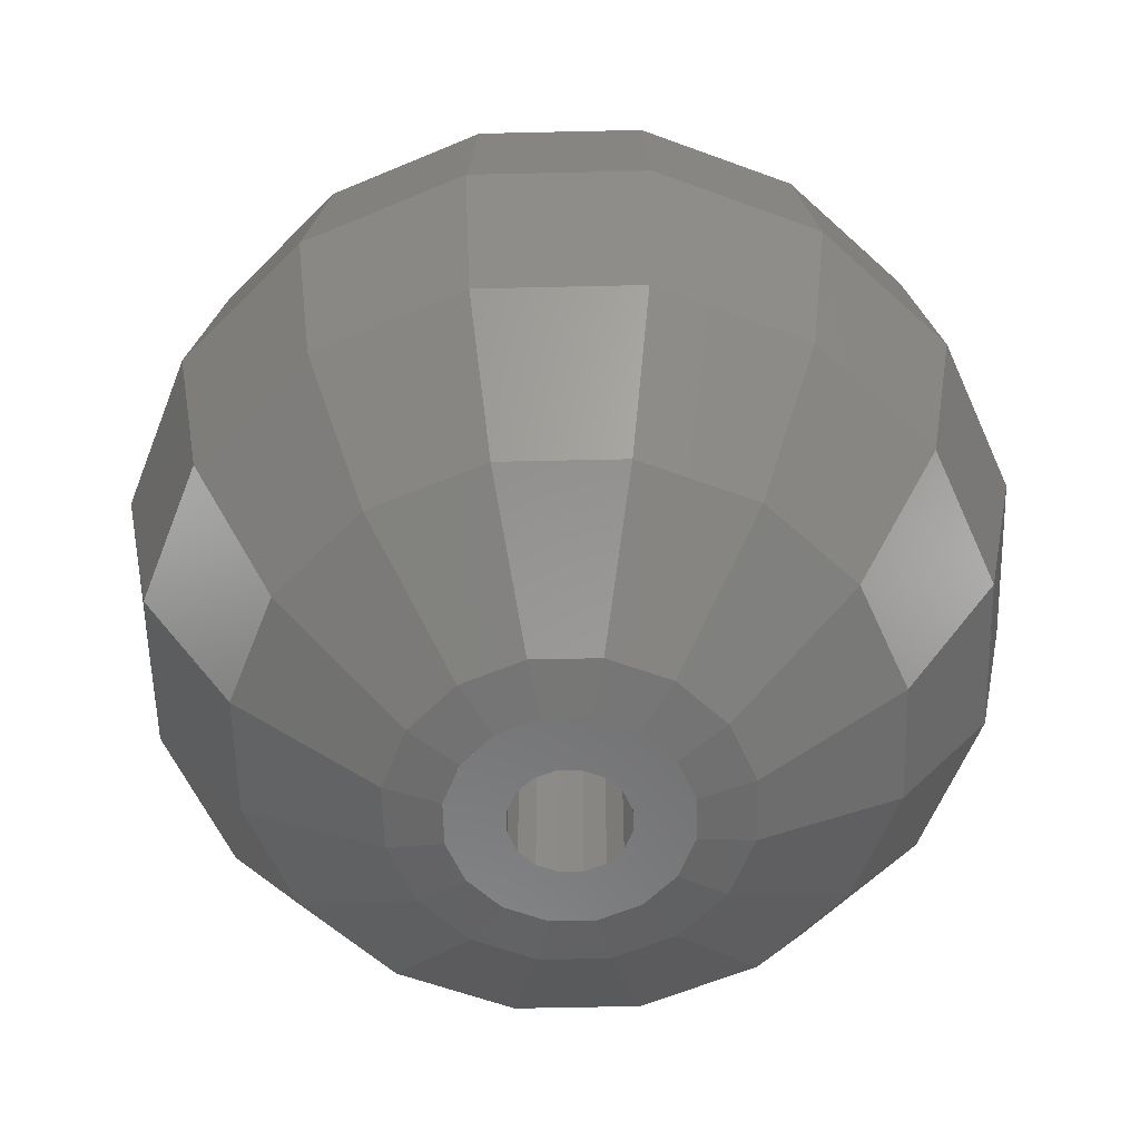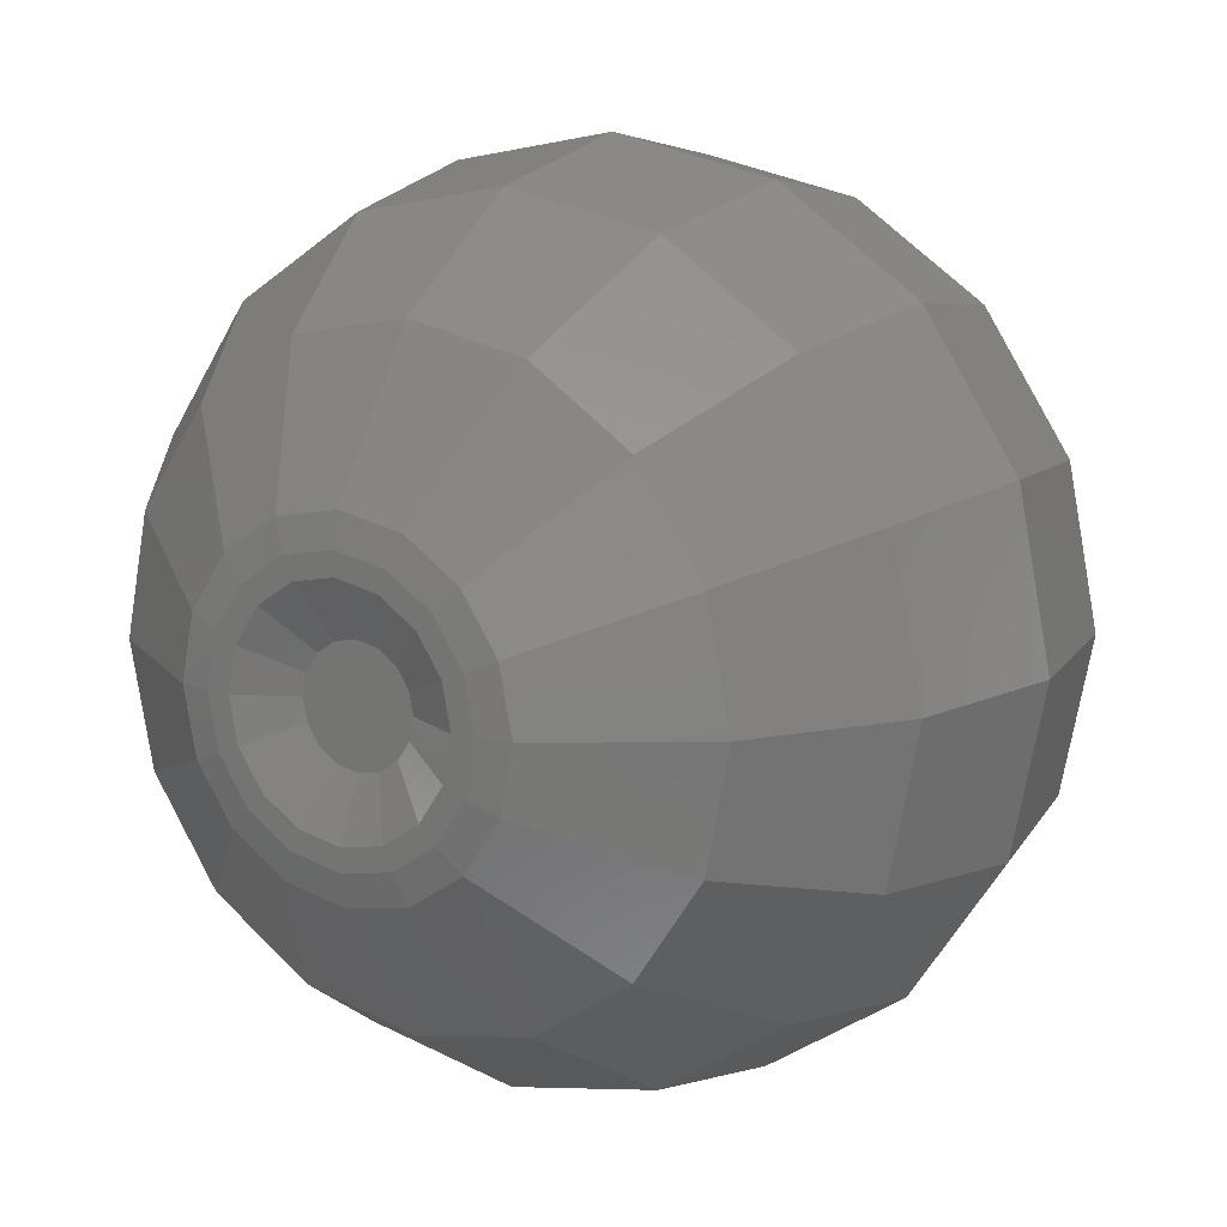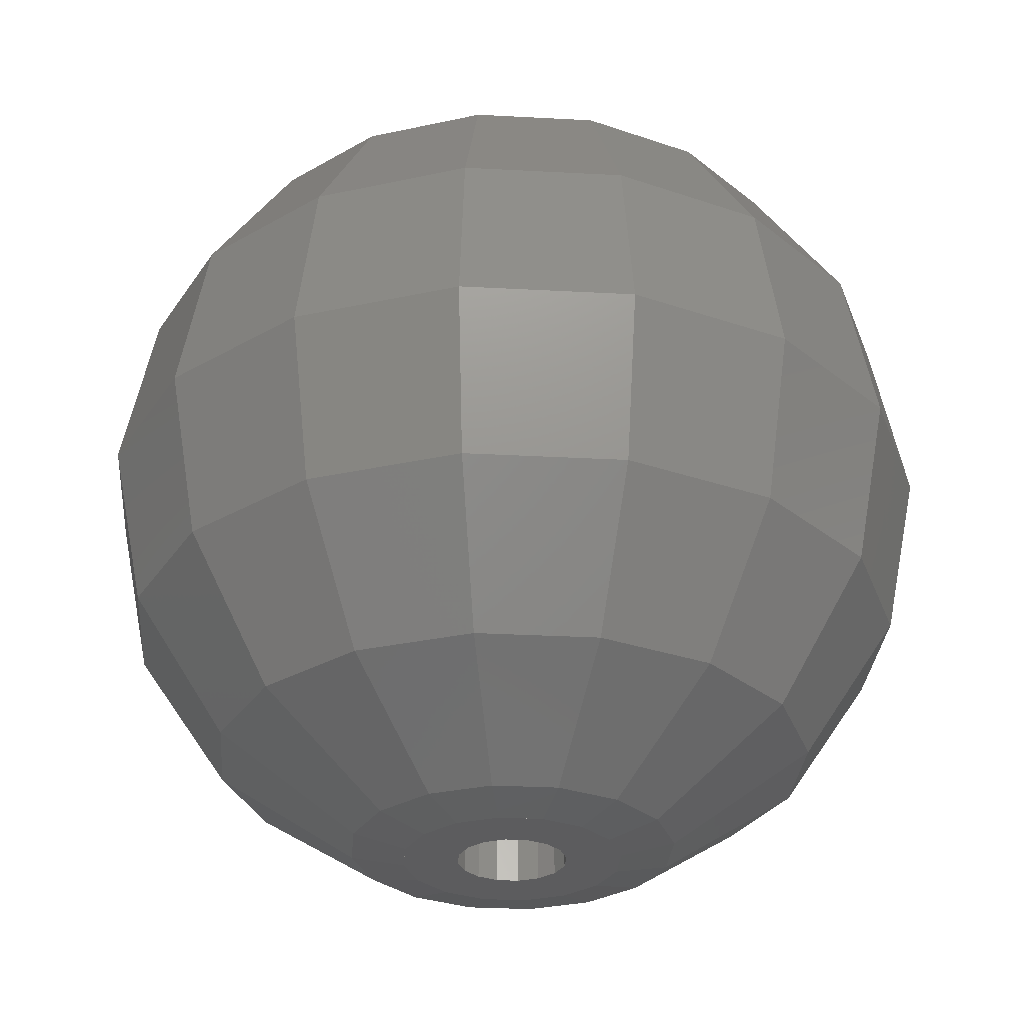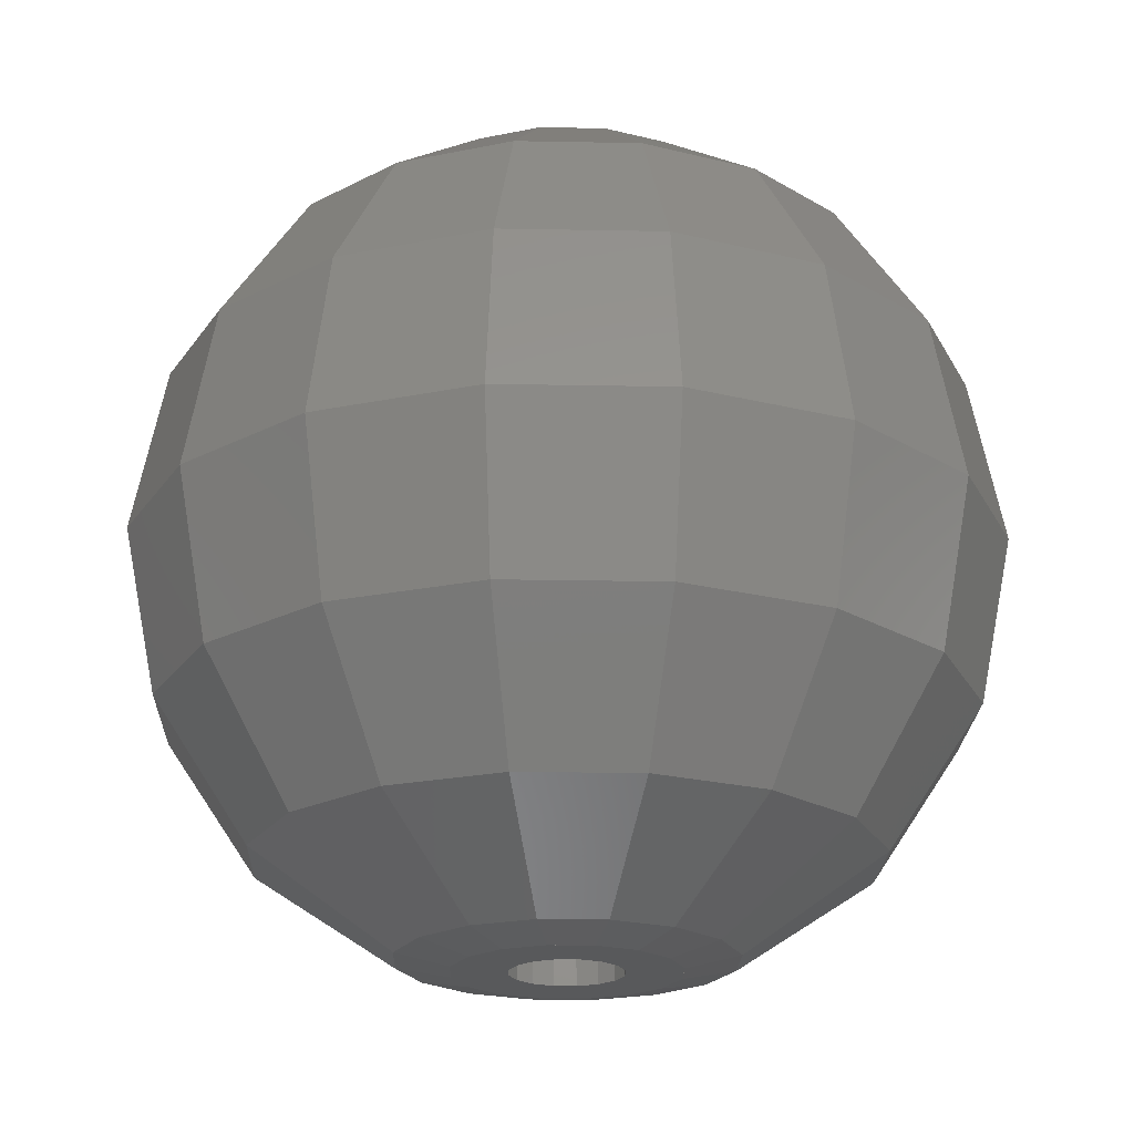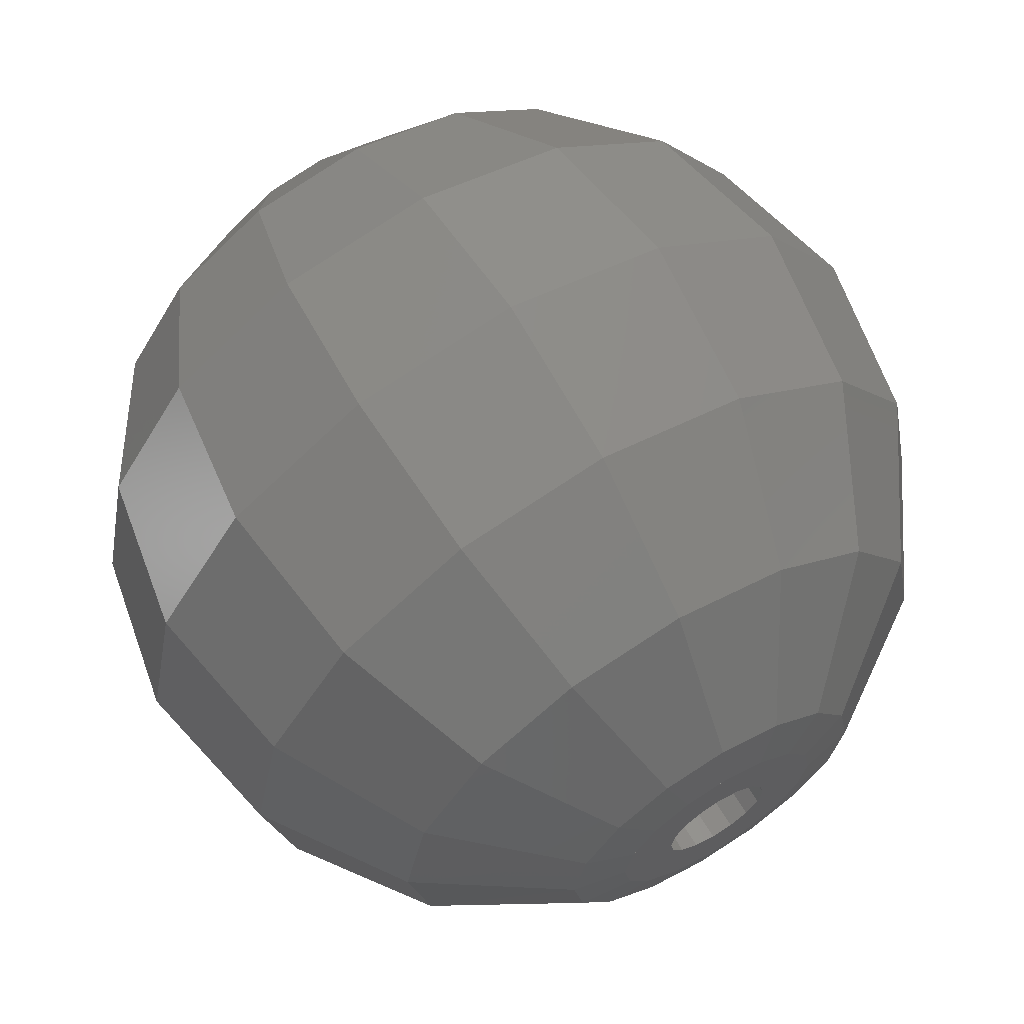
<metadata>
{"format":"stl","ext":"stl","renderer":"f3d","projection":"perspective","resolution":1024,"background":"white","views":[{"elev":-57.8,"azim":-54.9,"up":"+Y"},{"elev":13.5,"azim":-147.3,"up":"+Z"},{"elev":-29.7,"azim":164.2,"up":"+Y"},{"elev":-21.1,"azim":-13.2,"up":"+Y"},{"elev":63.9,"azim":-31.0,"up":"+Z"}]}
</metadata>
<code>
# stl→obj: 230 verts, 416 faces
v 0 0.06948 0
v 0.1073 0.06948 0
v 0.09913 0.06948 0.04106
v 0.07587 0.06948 0.07587
v 0.04106 0.06948 0.09913
v -0 0.06948 0.1073
v -0.04106 0.06948 0.09913
v -0.07587 0.06948 0.07587
v -0.09913 0.06948 0.04106
v -0.1073 0.06948 -0
v -0.09913 0.06948 -0.04106
v -0.07587 0.06948 -0.07587
v -0.04106 0.06948 -0.09913
v 0 0.06948 -0.1073
v 0.04106 0.06948 -0.09913
v 0.07587 0.06948 -0.07587
v 0.09913 0.06948 -0.04106
v 0.1073 0.7296 0
v 0.09913 0.7296 -0.04106
v 0 0.7296 0
v 0.07587 0.7296 -0.07587
v 0.04106 0.7296 -0.09913
v 0 0.7296 -0.1073
v -0.04106 0.7296 -0.09913
v -0.07587 0.7296 -0.07587
v -0.09913 0.7296 -0.04106
v -0.1073 0.7296 -0
v -0.09913 0.7296 0.04106
v -0.07587 0.7296 0.07587
v -0.04106 0.7296 0.09913
v -0 0.7296 0.1073
v 0.04106 0.7296 0.09913
v 0.07587 0.7296 0.07587
v 0.09913 0.7296 0.04106
v 0 -0.7889 -0.2146
v 0 -0.7683 -0.3183
v 0.1218 -0.7683 -0.294
v 0.08211 -0.7889 -0.1983
v 0 -0.588 -0.588
v 0.225 -0.588 -0.5432
v 0 -0.3183 -0.7683
v 0.294 -0.3183 -0.7098
v 0 0 -0.8316
v 0.3183 0 -0.7683
v 0 0.3183 -0.7683
v 0.294 0.3183 -0.7098
v 0 0.588 -0.588
v 0.225 0.588 -0.5432
v 0 0.7683 -0.3183
v 0.1218 0.7683 -0.294
v 0 0.7804 -0.2575
v 0 0.7804 -0.2146
v 0.08211 0.7804 -0.1983
v 0.09854 0.7804 -0.2379
v 0.225 -0.7683 -0.225
v 0.1517 -0.7889 -0.1517
v 0.4158 -0.588 -0.4158
v 0.5433 -0.3183 -0.5433
v 0.588 0 -0.588
v 0.5433 0.3183 -0.5433
v 0.4158 0.588 -0.4158
v 0.225 0.7683 -0.225
v 0.1517 0.7804 -0.1517
v 0.1821 0.7804 -0.1821
v 0.294 -0.7683 -0.1218
v 0.1983 -0.7889 -0.08211
v 0.5432 -0.588 -0.225
v 0.7098 -0.3183 -0.294
v 0.7683 0 -0.3183
v 0.7098 0.3183 -0.294
v 0.5432 0.588 -0.225
v 0.294 0.7683 -0.1218
v 0.1983 0.7804 -0.08211
v 0.2379 0.7804 -0.09854
v 0.3183 -0.7683 0
v 0.2146 -0.7889 0
v 0.588 -0.588 0
v 0.7683 -0.3183 0
v 0.8316 0 0
v 0.7683 0.3183 0
v 0.588 0.588 0
v 0.3183 0.7683 0
v 0.2146 0.7804 0
v 0.2575 0.7804 0
v -0.3183 0.7683 0
v -0.2575 0.7804 0
v -0.2379 0.7804 -0.09854
v -0.294 0.7683 -0.1218
v -0.2146 0.7804 0
v -0.1983 0.7804 -0.08211
v -0.588 0.588 0
v -0.5432 0.588 -0.225
v -0.7683 0.3183 0
v -0.7098 0.3183 -0.294
v -0.8316 0 0
v -0.7683 0 -0.3183
v -0.7683 -0.3183 0
v -0.7098 -0.3183 -0.294
v -0.588 -0.588 0
v -0.5432 -0.588 -0.225
v -0.3183 -0.7683 0
v -0.294 -0.7683 -0.1218
v -0.2146 -0.7889 0
v -0.1983 -0.7889 -0.08211
v -0.1821 0.7804 -0.1821
v -0.225 0.7683 -0.225
v -0.1517 0.7804 -0.1517
v -0.4158 0.588 -0.4158
v -0.5433 0.3183 -0.5433
v -0.588 0 -0.588
v -0.5433 -0.3183 -0.5433
v -0.4158 -0.588 -0.4158
v -0.225 -0.7683 -0.225
v -0.1517 -0.7889 -0.1517
v -0.09854 0.7804 -0.2379
v -0.1218 0.7683 -0.294
v -0.08211 0.7804 -0.1983
v -0.225 0.588 -0.5432
v -0.294 0.3183 -0.7098
v -0.3183 0 -0.7683
v -0.294 -0.3183 -0.7098
v -0.225 -0.588 -0.5432
v -0.1218 -0.7683 -0.294
v -0.08211 -0.7889 -0.1983
v 0.2379 0.7804 0.09854
v 0.294 0.7683 0.1218
v 0.1983 0.7804 0.08211
v 0.5432 0.588 0.225
v 0.7098 0.3183 0.294
v 0.7683 0 0.3183
v 0.7098 -0.3183 0.294
v 0.5432 -0.588 0.225
v 0.294 -0.7683 0.1218
v 0.1983 -0.7889 0.08211
v 0.1821 0.7804 0.1821
v 0.225 0.7683 0.225
v 0.1517 0.7804 0.1517
v 0.4158 0.588 0.4158
v 0.5433 0.3183 0.5433
v 0.588 0 0.588
v 0.5433 -0.3183 0.5433
v 0.4158 -0.588 0.4158
v 0.225 -0.7683 0.225
v 0.1517 -0.7889 0.1517
v 0.09854 0.7804 0.2379
v 0.1218 0.7683 0.294
v 0.08211 0.7804 0.1983
v 0.225 0.588 0.5432
v 0.294 0.3183 0.7098
v 0.3183 0 0.7683
v 0.294 -0.3183 0.7098
v 0.225 -0.588 0.5432
v 0.1218 -0.7683 0.294
v 0.08211 -0.7889 0.1983
v 0 0.7804 0.2575
v 0 0.7683 0.3183
v 0 0.7804 0.2146
v 0 0.588 0.588
v 0 0.3183 0.7683
v 0 0 0.8316
v 0 -0.3183 0.7683
v 0 -0.588 0.588
v 0 -0.7683 0.3183
v 0 -0.7889 0.2146
v -0.1218 -0.7683 0.294
v -0.08211 -0.7889 0.1983
v -0.225 -0.588 0.5432
v -0.294 -0.3183 0.7098
v -0.3183 0 0.7683
v -0.294 0.3183 0.7098
v -0.225 0.588 0.5432
v -0.1218 0.7683 0.294
v -0.08211 0.7804 0.1983
v -0.09854 0.7804 0.2379
v -0.225 -0.7683 0.225
v -0.1517 -0.7889 0.1517
v -0.4158 -0.588 0.4158
v -0.5433 -0.3183 0.5433
v -0.588 0 0.588
v -0.5433 0.3183 0.5433
v -0.4158 0.588 0.4158
v -0.225 0.7683 0.225
v -0.1517 0.7804 0.1517
v -0.1821 0.7804 0.1821
v -0.294 -0.7683 0.1218
v -0.1983 -0.7889 0.08211
v -0.5432 -0.588 0.225
v -0.7098 -0.3183 0.294
v -0.7683 0 0.3183
v -0.7098 0.3183 0.294
v -0.5432 0.588 0.225
v -0.294 0.7683 0.1218
v -0.1983 0.7804 0.08211
v -0.2379 0.7804 0.09854
v 0.1073 -0.7889 0
v 0.09913 -0.7889 -0.04106
v 0.07587 -0.7889 -0.07587
v 0.04106 -0.7889 -0.09913
v 0 -0.7889 -0.1073
v -0.04106 -0.7889 -0.09913
v -0.07587 -0.7889 -0.07587
v -0.09913 -0.7889 -0.04106
v -0.1073 -0.7889 -0
v -0.09913 -0.7889 0.04106
v -0.07587 -0.7889 0.07587
v -0.04106 -0.7889 0.09913
v -0 -0.7889 0.1073
v 0.04106 -0.7889 0.09913
v 0.07587 -0.7889 0.07587
v 0.09913 -0.7889 0.04106
v 0.1983 -0.7889 0.08212
v 0.08212 -0.7889 0.1983
v -0 -0.7889 0.2146
v -0.08212 -0.7889 0.1983
v -0.1983 -0.7889 0.08212
v -0.2146 -0.7889 -0
v -0.1983 -0.7889 -0.08212
v -0.08212 -0.7889 -0.1983
v 0.08212 -0.7889 -0.1983
v 0.1983 -0.7889 -0.08212
v 0.1983 0.7804 0.08212
v 0.08212 0.7804 0.1983
v -0 0.7804 0.2146
v -0.08212 0.7804 0.1983
v -0.1983 0.7804 0.08212
v -0.2146 0.7804 -0
v -0.1983 0.7804 -0.08212
v -0.08212 0.7804 -0.1983
v 0.08212 0.7804 -0.1983
v 0.1983 0.7804 -0.08212
f 1 2 3
f 1 3 4
f 1 4 5
f 1 5 6
f 1 6 7
f 1 7 8
f 1 8 9
f 1 9 10
f 1 10 11
f 1 11 12
f 1 12 13
f 1 13 14
f 1 14 15
f 1 15 16
f 1 16 17
f 1 17 2
f 18 19 20
f 19 21 20
f 21 22 20
f 22 23 20
f 23 24 20
f 24 25 20
f 25 26 20
f 26 27 20
f 27 28 20
f 28 29 20
f 29 30 20
f 30 31 20
f 31 32 20
f 32 33 20
f 33 34 20
f 34 18 20
f 35 36 37
f 35 37 38
f 36 39 40
f 36 40 37
f 39 41 42
f 39 42 40
f 41 43 44
f 41 44 42
f 43 45 46
f 43 46 44
f 45 47 48
f 45 48 46
f 47 49 50
f 47 50 48
f 51 52 53
f 51 53 54
f 49 51 54
f 49 54 50
f 38 37 55
f 38 55 56
f 37 40 57
f 37 57 55
f 40 42 58
f 40 58 57
f 42 44 59
f 42 59 58
f 44 46 60
f 44 60 59
f 46 48 61
f 46 61 60
f 48 50 62
f 48 62 61
f 54 53 63
f 54 63 64
f 50 54 64
f 50 64 62
f 56 55 65
f 56 65 66
f 55 57 67
f 55 67 65
f 57 58 68
f 57 68 67
f 58 59 69
f 58 69 68
f 59 60 70
f 59 70 69
f 60 61 71
f 60 71 70
f 61 62 72
f 61 72 71
f 64 63 73
f 64 73 74
f 62 64 74
f 62 74 72
f 66 65 75
f 66 75 76
f 65 67 77
f 65 77 75
f 67 68 78
f 67 78 77
f 68 69 79
f 68 79 78
f 69 70 80
f 69 80 79
f 70 71 81
f 70 81 80
f 71 72 82
f 71 82 81
f 74 73 83
f 74 83 84
f 72 74 84
f 72 84 82
f 85 86 87
f 85 87 88
f 86 89 90
f 86 90 87
f 91 85 88
f 91 88 92
f 93 91 92
f 93 92 94
f 95 93 94
f 95 94 96
f 97 95 96
f 97 96 98
f 99 97 98
f 99 98 100
f 101 99 100
f 101 100 102
f 103 101 102
f 103 102 104
f 88 87 105
f 88 105 106
f 87 90 107
f 87 107 105
f 92 88 106
f 92 106 108
f 94 92 108
f 94 108 109
f 96 94 109
f 96 109 110
f 98 96 110
f 98 110 111
f 100 98 111
f 100 111 112
f 102 100 112
f 102 112 113
f 104 102 113
f 104 113 114
f 106 105 115
f 106 115 116
f 105 107 117
f 105 117 115
f 108 106 116
f 108 116 118
f 109 108 118
f 109 118 119
f 110 109 119
f 110 119 120
f 111 110 120
f 111 120 121
f 112 111 121
f 112 121 122
f 113 112 122
f 113 122 123
f 114 113 123
f 114 123 124
f 116 115 51
f 116 51 49
f 115 117 52
f 115 52 51
f 118 116 49
f 118 49 47
f 119 118 47
f 119 47 45
f 120 119 45
f 120 45 43
f 121 120 43
f 121 43 41
f 122 121 41
f 122 41 39
f 123 122 39
f 123 39 36
f 124 123 36
f 124 36 35
f 82 84 125
f 82 125 126
f 84 83 127
f 84 127 125
f 81 82 126
f 81 126 128
f 80 81 128
f 80 128 129
f 79 80 129
f 79 129 130
f 78 79 130
f 78 130 131
f 77 78 131
f 77 131 132
f 75 77 132
f 75 132 133
f 76 75 133
f 76 133 134
f 126 125 135
f 126 135 136
f 125 127 137
f 125 137 135
f 128 126 136
f 128 136 138
f 129 128 138
f 129 138 139
f 130 129 139
f 130 139 140
f 131 130 140
f 131 140 141
f 132 131 141
f 132 141 142
f 133 132 142
f 133 142 143
f 134 133 143
f 134 143 144
f 136 135 145
f 136 145 146
f 135 137 147
f 135 147 145
f 138 136 146
f 138 146 148
f 139 138 148
f 139 148 149
f 140 139 149
f 140 149 150
f 141 140 150
f 141 150 151
f 142 141 151
f 142 151 152
f 143 142 152
f 143 152 153
f 144 143 153
f 144 153 154
f 146 145 155
f 146 155 156
f 145 147 157
f 145 157 155
f 148 146 156
f 148 156 158
f 149 148 158
f 149 158 159
f 150 149 159
f 150 159 160
f 151 150 160
f 151 160 161
f 152 151 161
f 152 161 162
f 153 152 162
f 153 162 163
f 154 153 163
f 154 163 164
f 164 163 165
f 164 165 166
f 163 162 167
f 163 167 165
f 162 161 168
f 162 168 167
f 161 160 169
f 161 169 168
f 160 159 170
f 160 170 169
f 159 158 171
f 159 171 170
f 158 156 172
f 158 172 171
f 155 157 173
f 155 173 174
f 156 155 174
f 156 174 172
f 166 165 175
f 166 175 176
f 165 167 177
f 165 177 175
f 167 168 178
f 167 178 177
f 168 169 179
f 168 179 178
f 169 170 180
f 169 180 179
f 170 171 181
f 170 181 180
f 171 172 182
f 171 182 181
f 174 173 183
f 174 183 184
f 172 174 184
f 172 184 182
f 176 175 185
f 176 185 186
f 175 177 187
f 175 187 185
f 177 178 188
f 177 188 187
f 178 179 189
f 178 189 188
f 179 180 190
f 179 190 189
f 180 181 191
f 180 191 190
f 181 182 192
f 181 192 191
f 184 183 193
f 184 193 194
f 182 184 194
f 182 194 192
f 186 185 101
f 186 101 103
f 185 187 99
f 185 99 101
f 187 188 97
f 187 97 99
f 188 189 95
f 188 95 97
f 189 190 93
f 189 93 95
f 190 191 91
f 190 91 93
f 191 192 85
f 191 85 91
f 194 193 89
f 194 89 86
f 192 194 86
f 192 86 85
f 195 2 17
f 195 17 196
f 196 17 16
f 196 16 197
f 197 16 15
f 197 15 198
f 198 15 14
f 198 14 199
f 199 14 13
f 199 13 200
f 200 13 12
f 200 12 201
f 201 12 11
f 201 11 202
f 202 11 10
f 202 10 203
f 203 10 9
f 203 9 204
f 204 9 8
f 204 8 205
f 205 8 7
f 205 7 206
f 206 7 6
f 206 6 207
f 207 6 5
f 207 5 208
f 208 5 4
f 208 4 209
f 209 4 3
f 209 3 210
f 210 3 2
f 210 2 195
f 195 76 211
f 195 211 210
f 210 211 144
f 210 144 209
f 209 144 212
f 209 212 208
f 208 212 213
f 208 213 207
f 207 213 214
f 207 214 206
f 206 214 176
f 206 176 205
f 205 176 215
f 205 215 204
f 204 215 216
f 204 216 203
f 203 216 217
f 203 217 202
f 202 217 114
f 202 114 201
f 201 114 218
f 201 218 200
f 200 218 35
f 200 35 199
f 199 35 219
f 199 219 198
f 198 219 56
f 198 56 197
f 197 56 220
f 197 220 196
f 196 220 76
f 196 76 195
f 83 18 34
f 83 34 221
f 221 34 33
f 221 33 137
f 137 33 32
f 137 32 222
f 222 32 31
f 222 31 223
f 223 31 30
f 223 30 224
f 224 30 29
f 224 29 183
f 183 29 28
f 183 28 225
f 225 28 27
f 225 27 226
f 226 27 26
f 226 26 227
f 227 26 25
f 227 25 107
f 107 25 24
f 107 24 228
f 228 24 23
f 228 23 52
f 52 23 22
f 52 22 229
f 229 22 21
f 229 21 63
f 63 21 19
f 63 19 230
f 230 19 18
f 230 18 83

</code>
